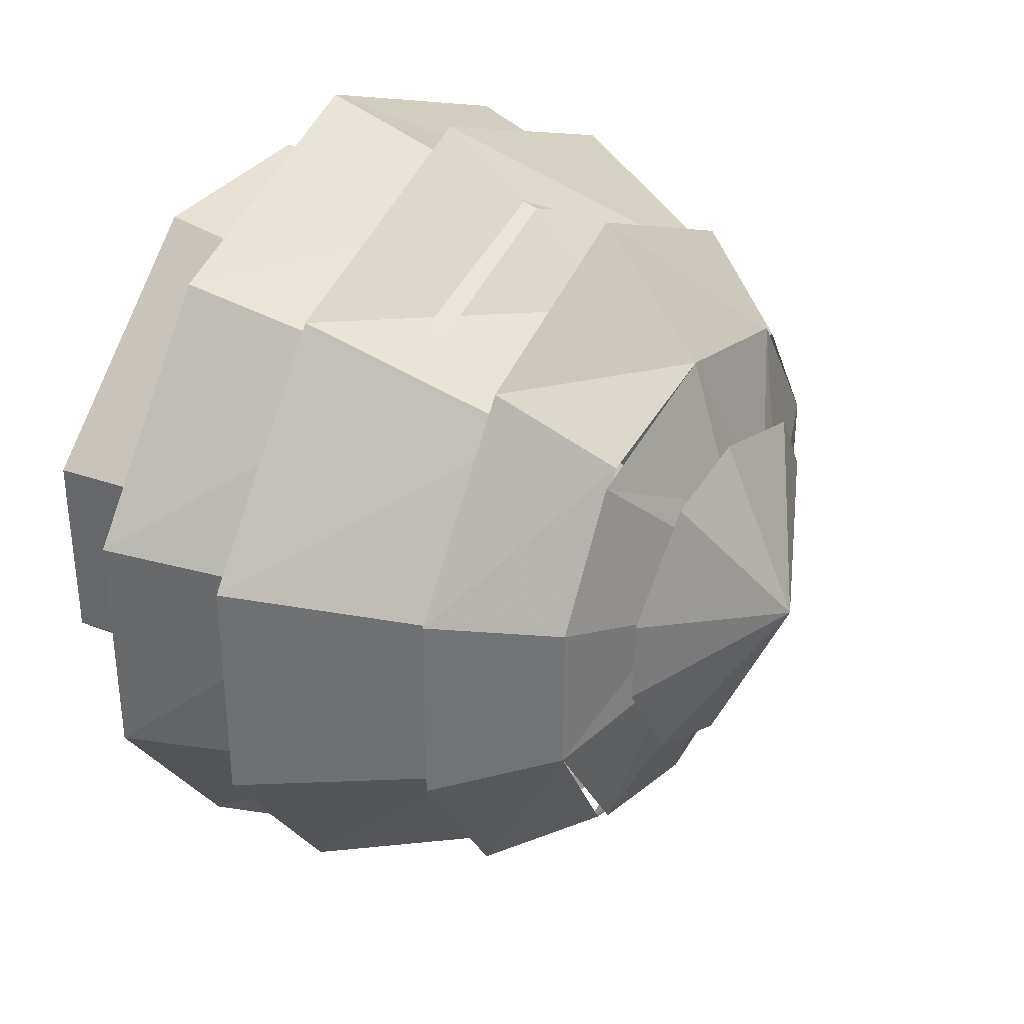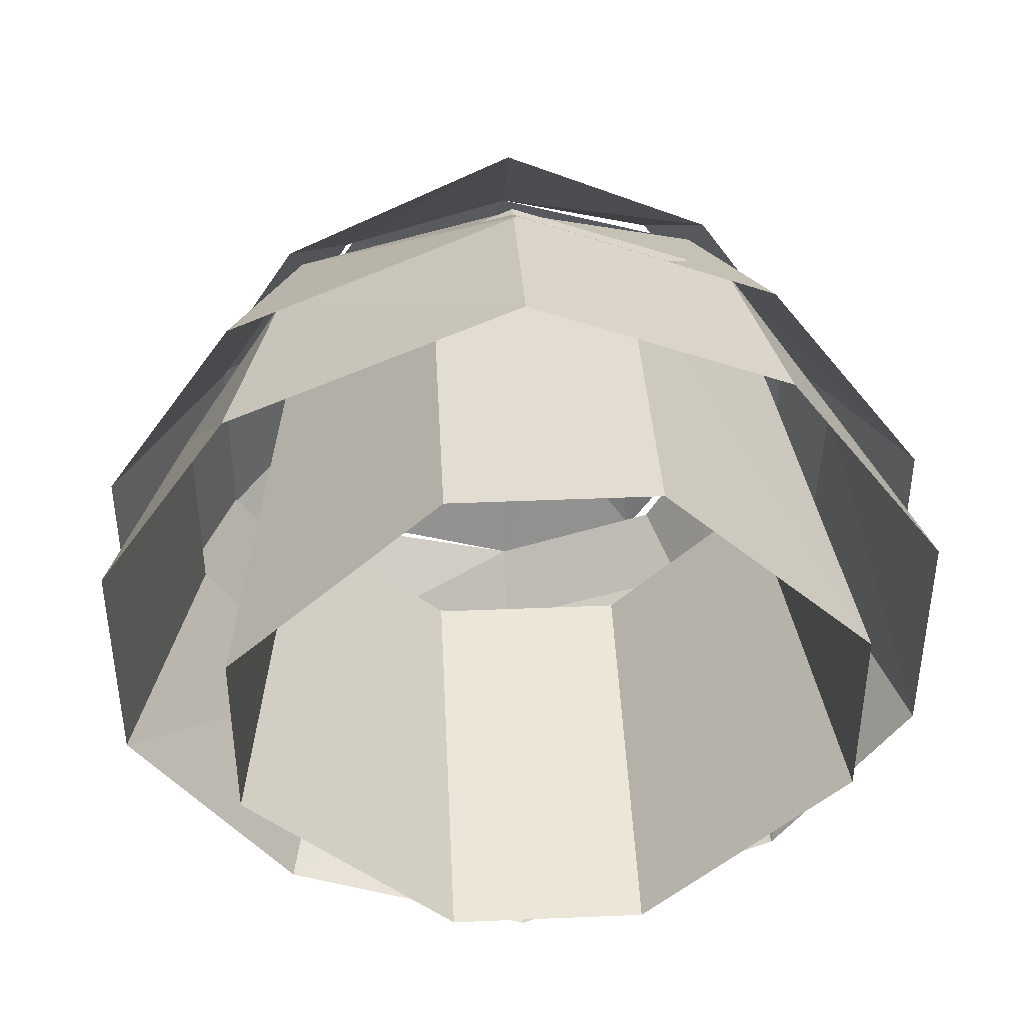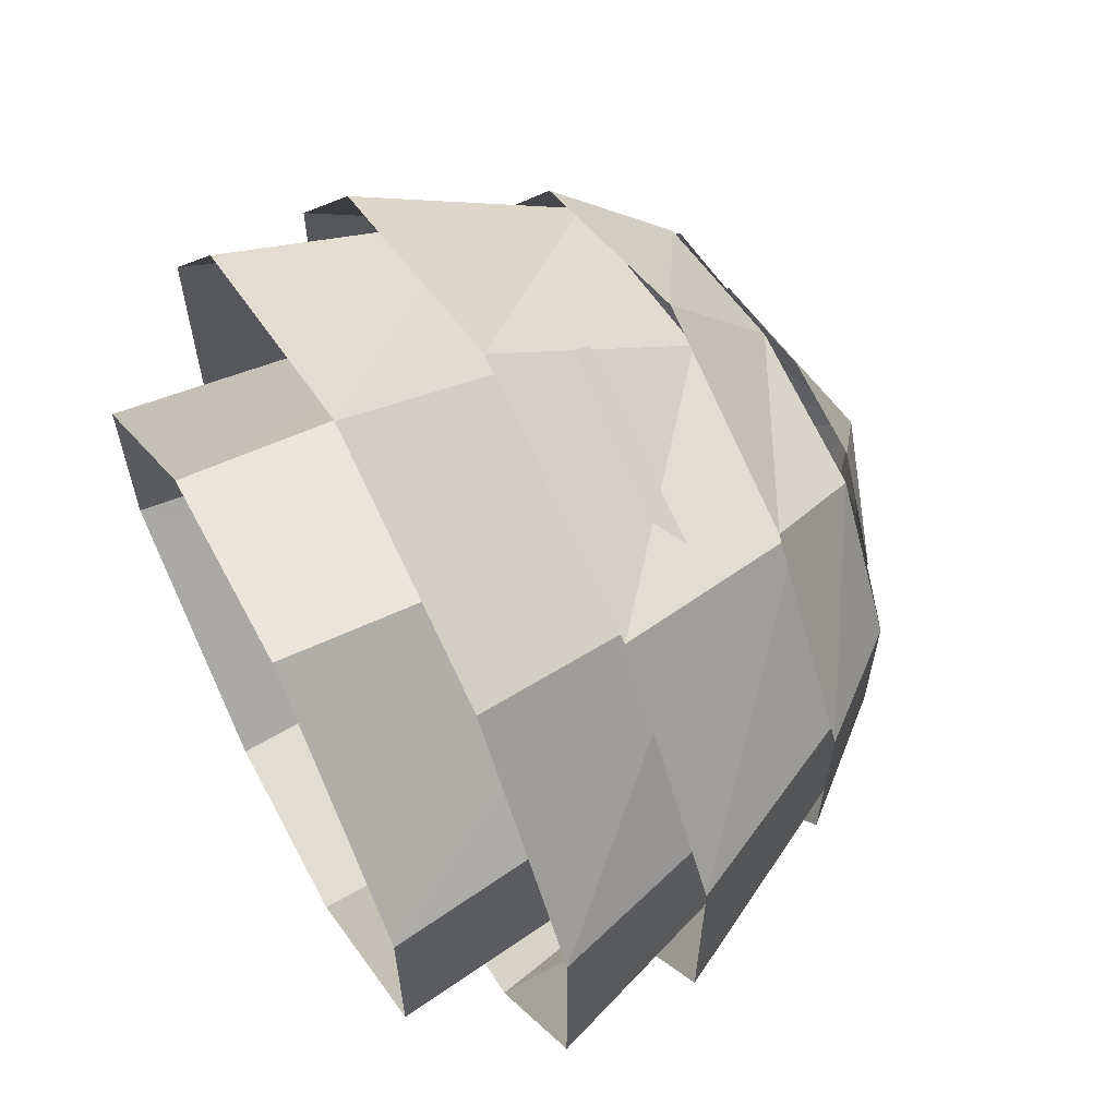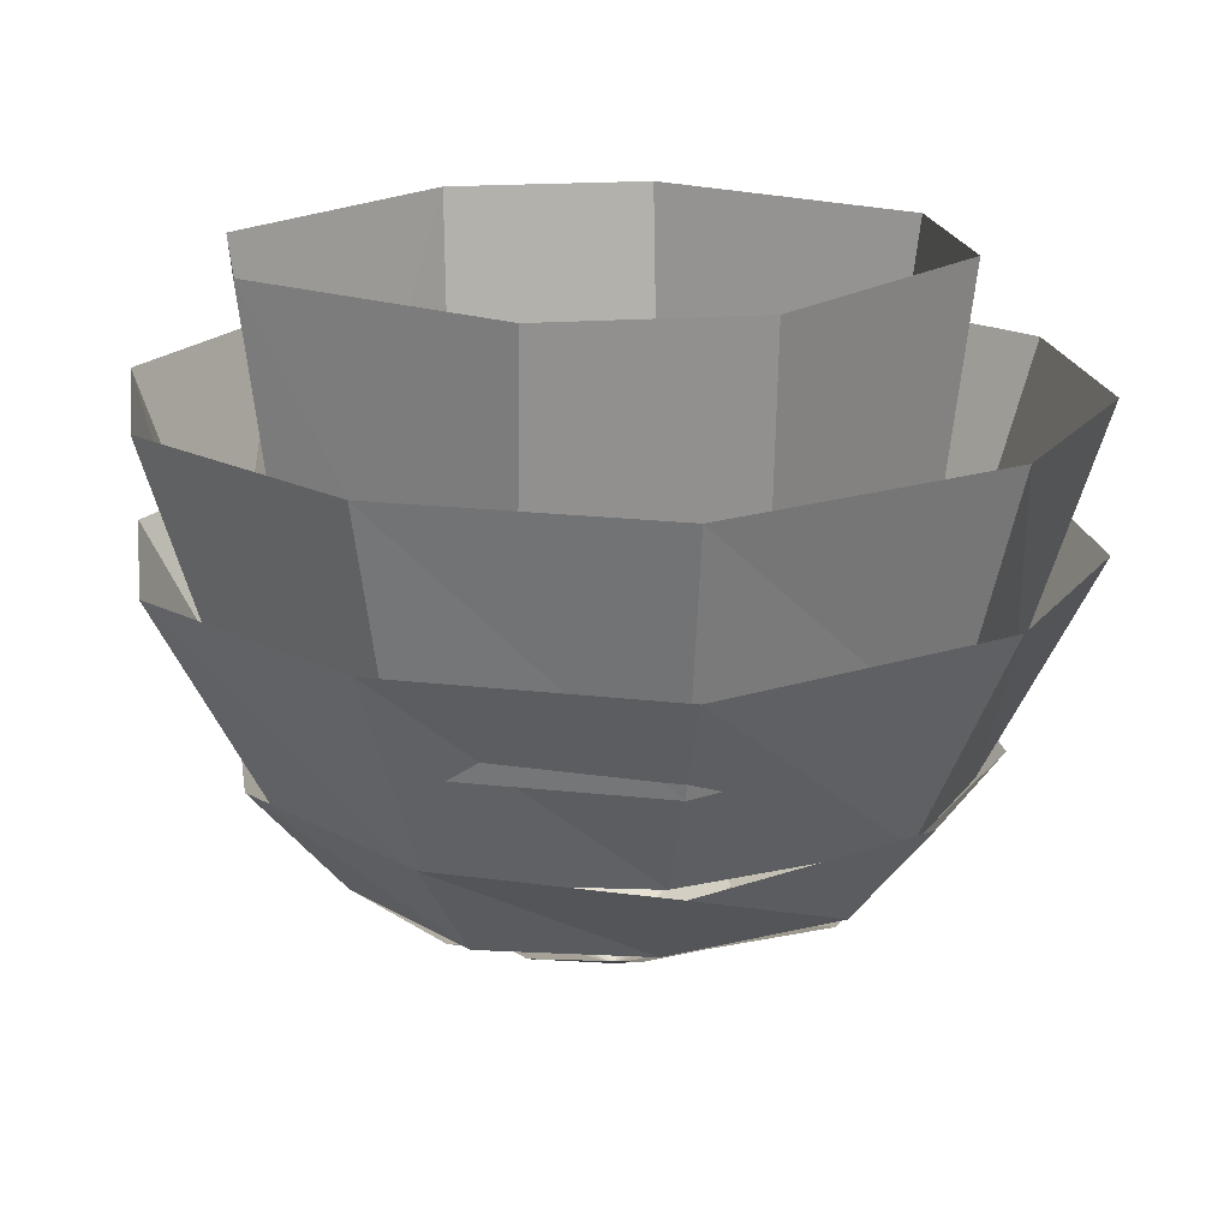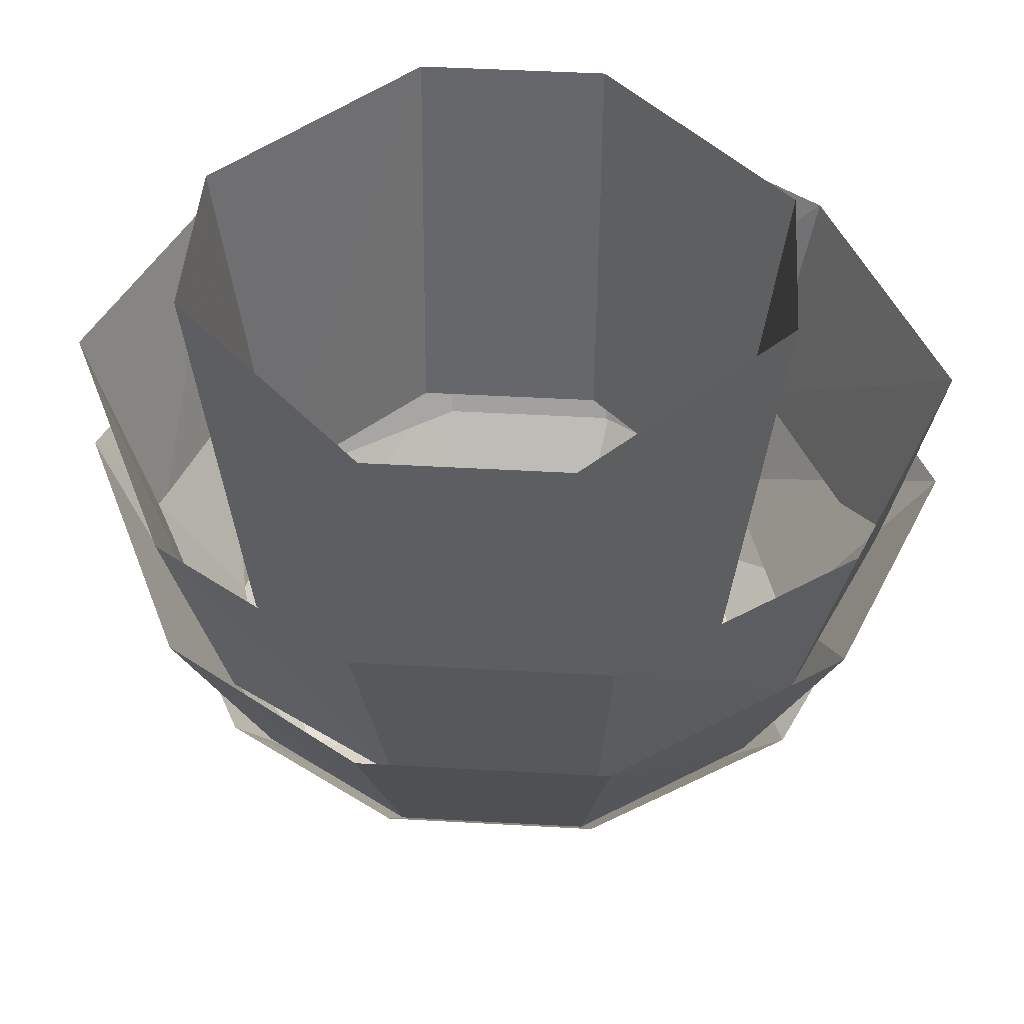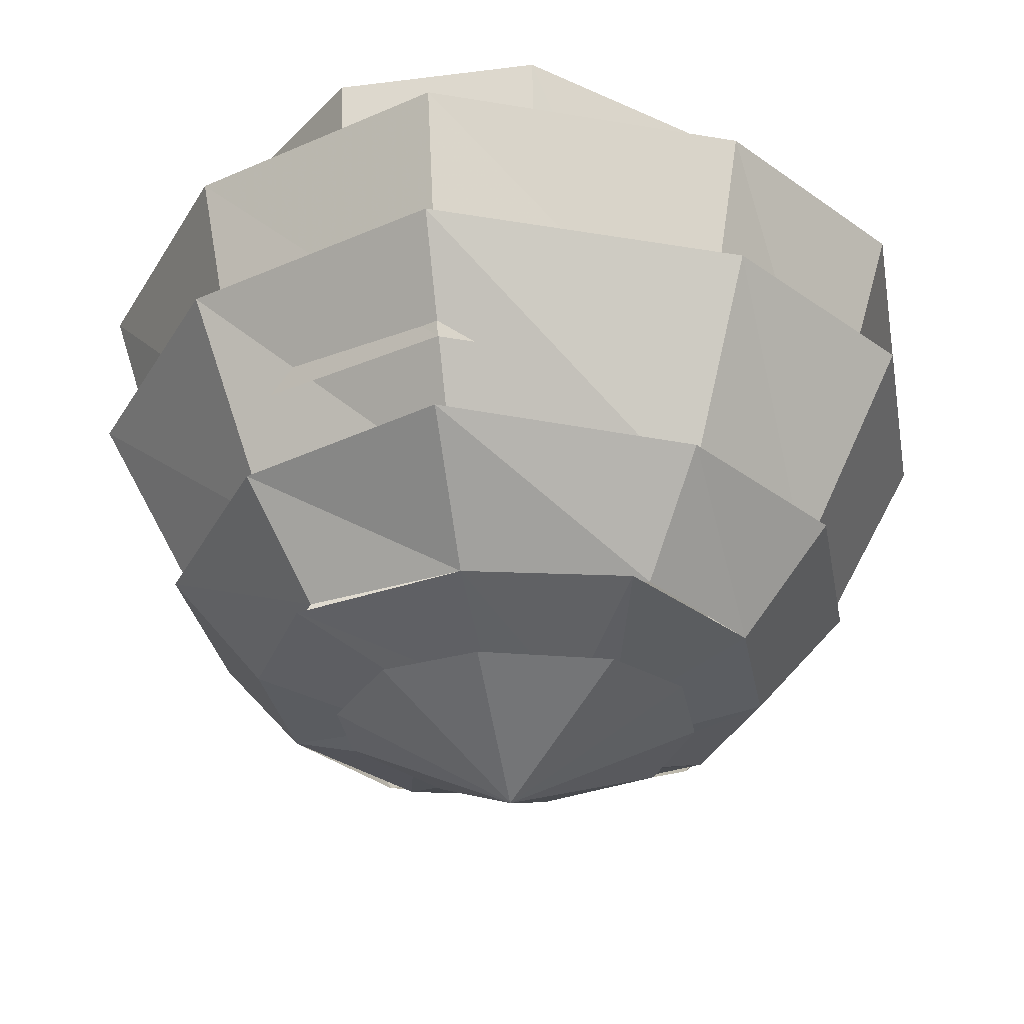
<metadata>
{"format":"obj","ext":"obj","renderer":"f3d","projection":"perspective","resolution":1024,"background":"white","views":[{"elev":34.6,"azim":-57.8,"up":"+Z"},{"elev":42.1,"azim":177.1,"up":"+Z"},{"elev":62.5,"azim":-118.0,"up":"+Z"},{"elev":18.0,"azim":-8.6,"up":"+Y"},{"elev":44.6,"azim":93.8,"up":"+Y"},{"elev":-30.7,"azim":10.3,"up":"+Y"}]}
</metadata>
<code>
v 0.3438 -1.281 -0.1484
v 0.3516 -1.281 -0.1641
v 0.3516 -1.258 -0.1719
v 0.3438 -1.258 -0.1562
v 0.2578 -1.211 -0.1406
v 0.2344 -1.242 -0.1406
v 0.2344 -1.242 -0.1484
v 0.2578 -1.211 -0.1641
v 0.1484 -1.125 -0.1172
v 0.1562 -1.133 -0.09375
v 0.125 -1.164 -0.07812
v 0.1172 -1.172 -0.1094
v 0.05469 -1.086 -0.1094
v 0.07031 -0.9453 -0.1016
v 0.09375 -0.9531 -0.03906
v 0.09375 -1.094 -0.03906
v 0.04688 -0.8047 -0.09375
v 0.05469 -1.156 -0.1094
v -0.07031 -0.7891 -0.1172
v -0.04688 -0.4531 -0.09375
v 0.04688 -0.4688 -0.0625
v 0.05469 -0.8281 0
v 0.09375 -1.148 -0.05469
v 0.04688 -1.156 0.02344
v 0.08594 -1.461 -0.01562
v 0.09375 -1.5 -0.07031
v 0.07031 -1.531 -0.1172
v -0.02344 -1.156 -0.1172
v -0.125 -0.8125 0
v -0.125 -0.7266 -0.02344
v -0.09375 -0.7266 -0.07812
v -0.1016 -0.5859 -0.08594
v -0.1328 -0.4609 -0.02344
v -0.1406 -0.2422 -0.03906
v -0.02344 -0.25 -0.1172
v 0.08594 -0.25 -0.02344
v 0.02344 -0.4766 0.03906
v -0.02344 -0.8359 0.08594
v -0.03906 -1.148 0
v 0.02344 -1.469 0
v 0.007812 -1.789 0.02344
v 0.02344 -1.797 0.01562
v 0.02344 -1.836 -0.02344
v 0 -1.859 -0.02344
v 0 -1.523 -0.07031
v -0.07812 -0.4766 0.07031
v -0.1406 -0.5859 -0.03125
v -0.1719 -0.7422 -0.1328
v -0.1484 -0.7891 -0.1094
v -0.1328 -0.7812 -0.125
v -0.1484 -0.7344 -0.1406
v -0.2734 -0.8828 -0.2969
v -0.2812 -0.8906 -0.2812
v -0.2891 -0.8672 -0.2812
v -0.2812 -0.8594 -0.3047
v -0.2266 -0.8125 -0.2344
v -0.2031 -0.8516 -0.2266
v -0.2109 -0.8594 -0.2109
v -0.2344 -0.8125 -0.2188
v 0.02344 -0.2422 0.09375
v -0.08594 -0.2422 0.09375
v -0.2578 0.007812 0
v -0.2344 0.007812 -0.07812
v -0.1875 0.007812 -0.1328
v -0.1016 -0.1328 -0.1484
v 0.04688 -0.1484 -0.09375
v 0.1172 -0.1172 0
v 0.2109 -0.08594 0
v 0.1484 0.007812 -0.07812
v 0.2109 -0.01562 -0.04688
v 0.2578 0.007812 -0.03906
v 0.2812 -0.0625 0
v 0.2109 -0.01562 0.0625
v 0.1484 0.007812 0.08594
v 0.08594 0.007812 0.1875
v 0 0.007812 0.2422
v -0.03125 0.007812 0.2578
v -0.1016 -0.125 0.1875
v -0.2031 0.007812 0.1875
v -0.2344 0.007812 0.1172
v 0.2812 0.007812 0.04688
v 0.3125 -0.01562 -0.007812
v 0.3906 0.007812 -0.05469
v 0.08594 0.007812 -0.1641
v -0.007812 0.007812 -0.2031
v -0.04688 0.007812 -0.2109
v -0.1172 -0.01562 -0.2578
v -0.1719 -0.08594 -0.2188
v -0.1953 -0.0625 -0.2812
v -0.1641 0.007812 -0.3047
v -0.2109 -0.01562 -0.3281
v -0.2266 0.007812 -0.4297
v -0.2344 0.007812 -0.2188
v -0.2109 -0.007812 -0.1953
v -0.125 -0.08594 0.2422
v -0.08594 -0.01562 0.2812
v -0.1172 0.007812 0.3438
v -0.1719 -0.0625 0.3047
v -0.1875 -0.01562 0.2188
v -0.2031 0.007812 0.2656
v -0.1875 -0.01562 0.3438
v -0.2812 0.007812 0.4141
v -0.007812 -1.836 -0.007812
v 0.5547 -2.25 0.1719
v 0.75 -2.016 0.2266
v 0.5078 -2.016 0.6094
v 0.3828 -2.25 0.4609
v 0 -2.016 0.8594
v 0 -2.25 0.5781
v -0.4531 -2.016 0.6562
v -0.3438 -2.25 0.4922
v -0.7422 -2.016 0.2266
v -0.5469 -2.25 0.1719
v -0.7422 -2.016 -0.2266
v -0.5469 -2.25 -0.1719
v -0.2422 -2.352 0.07031
v -0.1328 -2.359 0.2109
v -0.3828 -2.25 0.4609
v 0 -2.359 0.2344
v 0.1641 -2.359 0.1562
v 0.3516 -2.25 0.4922
v 0.2422 -2.359 0.07031
v 0.2422 -2.359 -0.07812
v 0.5547 -2.25 -0.1719
v 0.75 -2.016 -0.2266
v 0.3438 -2.25 -0.4922
v 0.4609 -2.016 -0.6562
v 0 -2.25 -0.5781
v 0 -2.016 -0.8594
v -0.3828 -2.25 -0.4609
v -0.5 -2.016 -0.6094
v 0.6953 -2.078 0.2031
v 0.9297 -1.609 0.2656
v 0.6328 -1.609 0.7031
v 0.4844 -2.078 0.5312
v 0 -1.609 0.9844
v 0 -2.078 0.6641
v -0.5625 -1.609 0.7578
v -0.4297 -2.078 0.5703
v -0.9219 -1.609 0.2656
v -0.6797 -2.078 0.2031
v -0.9219 -1.609 -0.2656
v -0.6797 -2.078 -0.2031
v -0.6172 -1.609 -0.7031
v -0.4688 -2.078 -0.5312
v 0 -1.609 -0.9844
v 0 -2.078 -0.6641
v 0.5703 -1.609 -0.7578
v 0.4375 -2.078 -0.5703
v 0.9297 -1.609 -0.2656
v 0.6953 -2.078 -0.2031
v 0.5312 -1.836 0.5938
v 0.6328 -1.297 0.7031
v 0 -1.297 0.9844
v 0 -1.836 0.8438
v -0.5625 -1.297 0.7578
v -0.4844 -1.836 0.6562
v -0.9219 -1.297 0.2656
v -0.7578 -1.836 0.2266
v -0.9219 -1.297 -0.2656
v -0.7422 -1.836 -0.2422
v -0.6172 -1.297 -0.7031
v -0.5312 -1.836 -0.6016
v 0 -1.297 -0.9844
v 0 -1.836 -0.8594
v 0.5703 -1.297 -0.7578
v 0.4688 -1.836 -0.6562
v 0.9297 -1.297 -0.2656
v 0.7656 -1.836 -0.2344
v 0.9297 -1.297 0.2656
v 0.7656 -1.836 0.2109
v -0.2656 -1.953 -0.5078
v -0.2656 -1.016 -0.6172
v 0.1797 -1.016 -0.6172
v 0.1797 -1.953 -0.5078
v 0.6484 -1.016 -0.1719
v 0.5312 -1.953 -0.1719
v 0.6484 -1.016 0.2656
v 0.5312 -1.953 0.2656
v 0.1797 -1.016 0.7109
v 0.1797 -1.953 0.6016
v -0.2656 -1.016 0.7109
v -0.2656 -1.953 0.6016
v -0.7266 -1.016 0.2656
v -0.6094 -1.953 0.2656
v -0.7266 -1.016 -0.1719
v -0.6094 -1.953 -0.1719
v 0 -2.523 0
v 0.2812 -2.344 0.3047
v 0 -2.344 0.3906
v -0.2188 -2.344 0.3438
v -0.375 -2.328 0.1172
v -0.3828 -2.328 -0.07031
v -0.2266 -2.328 -0.3203
v 0.007812 -2.336 -0.4219
v 0.2812 -2.328 -0.3438
v 0.4062 -2.328 -0.1172
v 0.4062 -2.328 0.1172
v 0.1562 -2.359 -0.2188
v 0.3828 -2.25 -0.4609
v 0 -2.359 -0.2422
v -0.1094 -2.359 -0.2188
v -0.3359 -2.25 -0.4922
v -0.2422 -2.359 -0.07812
f 1 2 3
f 1 3 4
f 1 4 5
f 1 5 6
f 1 6 2
f 2 6 7
f 2 7 7
f 2 7 2
f 2 7 3
f 3 7 8
f 3 8 4
f 4 8 5
f 5 8 9
f 5 9 10
f 5 10 6
f 6 10 11
f 6 11 7
f 7 11 12
f 7 12 12
f 7 12 7
f 7 12 8
f 8 12 9
f 9 12 13
f 9 13 14
f 9 14 10
f 10 14 15
f 10 15 11
f 11 15 16
f 11 16 12
f 12 16 13
f 12 13 13
f 12 13 12
f 17 14 13
f 17 13 18
f 17 18 19
f 17 19 20
f 17 20 21
f 17 21 22
f 17 22 15
f 17 15 14
f 23 18 13
f 23 13 16
f 23 16 22
f 23 22 24
f 23 24 25
f 23 25 26
f 23 26 18
f 18 26 27
f 18 27 28
f 18 28 19
f 19 28 29
f 19 29 30
f 19 30 31
f 19 31 20
f 20 31 32
f 20 32 33
f 20 33 34
f 20 34 35
f 20 35 21
f 21 35 36
f 21 36 37
f 21 37 22
f 22 37 38
f 22 38 24
f 24 38 39
f 24 39 40
f 24 40 25
f 25 40 41
f 25 41 42
f 25 42 26
f 26 42 43
f 26 43 27
f 27 43 44
f 27 44 45
f 27 45 28
f 28 45 39
f 28 39 29
f 29 39 38
f 29 38 46
f 29 46 33
f 29 33 30
f 30 33 47
f 30 47 48
f 30 48 49
f 30 49 31
f 31 49 50
f 31 50 32
f 32 50 51
f 32 51 47
f 32 47 33
f 16 15 22
f 52 53 54
f 52 54 55
f 52 55 56
f 52 56 57
f 52 57 53
f 53 57 58
f 53 58 58
f 53 58 53
f 53 58 54
f 54 58 59
f 54 59 55
f 55 59 56
f 56 59 48
f 56 48 51
f 56 51 57
f 57 51 50
f 57 50 58
f 58 50 49
f 58 49 49
f 58 49 58
f 58 49 59
f 59 49 48
f 47 51 48
f 30 30 49
f 30 49 49
f 37 46 38
f 46 37 60
f 46 60 61
f 46 61 33
f 33 61 34
f 34 61 62
f 34 62 63
f 34 63 64
f 34 64 65
f 34 65 35
f 35 65 66
f 35 66 36
f 36 66 67
f 36 67 60
f 36 60 37
f 68 67 69
f 68 69 70
f 68 70 71
f 68 71 72
f 68 72 73
f 68 73 67
f 67 73 74
f 67 74 60
f 60 74 75
f 60 75 76
f 60 76 61
f 61 76 77
f 61 77 78
f 61 78 79
f 61 79 80
f 61 80 62
f 72 81 73
f 81 72 82
f 81 82 83
f 83 82 71
f 71 82 72
f 84 69 67
f 84 67 66
f 84 66 85
f 85 66 65
f 85 65 86
f 86 65 87
f 87 65 88
f 87 88 89
f 87 89 90
f 90 89 91
f 90 91 92
f 92 91 93
f 93 91 89
f 93 89 88
f 93 88 94
f 94 88 64
f 64 88 65
f 95 78 77
f 95 77 96
f 95 96 97
f 95 97 98
f 95 98 99
f 95 99 78
f 78 99 79
f 98 100 99
f 100 98 101
f 100 101 102
f 102 101 97
f 97 101 98
f 39 45 40
f 40 45 103
f 40 103 41
f 45 44 103
f 104 105 106
f 104 106 107
f 107 106 108
f 107 108 109
f 109 108 110
f 109 110 111
f 111 110 112
f 111 112 113
f 113 112 114
f 113 114 115
f 113 115 116
f 113 116 117
f 113 117 118
f 118 117 119
f 118 119 109
f 109 119 120
f 109 120 121
f 121 120 122
f 121 122 104
f 104 122 123
f 104 123 124
f 104 124 105
f 105 124 125
f 125 124 126
f 125 126 127
f 127 126 128
f 127 128 129
f 129 128 130
f 129 130 131
f 131 130 115
f 131 115 114
f 132 133 134
f 132 134 135
f 135 134 136
f 135 136 137
f 137 136 138
f 137 138 139
f 139 138 140
f 139 140 141
f 141 140 142
f 141 142 143
f 143 142 144
f 143 144 145
f 145 144 146
f 145 146 147
f 147 146 148
f 147 148 149
f 149 148 150
f 149 150 151
f 151 150 133
f 151 133 132
f 152 153 154
f 152 154 155
f 155 154 156
f 155 156 157
f 157 156 158
f 157 158 159
f 159 158 160
f 159 160 161
f 161 160 162
f 161 162 163
f 163 162 164
f 163 164 165
f 165 164 166
f 165 166 167
f 167 166 168
f 167 168 169
f 169 168 170
f 169 170 171
f 171 170 153
f 171 153 152
f 172 173 174
f 172 174 175
f 175 174 176
f 175 176 177
f 177 176 178
f 177 178 179
f 179 178 180
f 179 180 181
f 181 180 182
f 181 182 183
f 183 182 184
f 183 184 185
f 185 184 186
f 185 186 187
f 187 186 173
f 187 173 172
f 188 189 190
f 188 190 191
f 188 191 192
f 188 192 193
f 188 193 194
f 188 194 195
f 188 195 196
f 188 196 197
f 188 197 198
f 188 198 189
f 124 123 199
f 124 199 200
f 200 199 201
f 200 201 128
f 128 201 202
f 128 202 203
f 203 202 204
f 203 204 115
f 115 204 116

</code>
